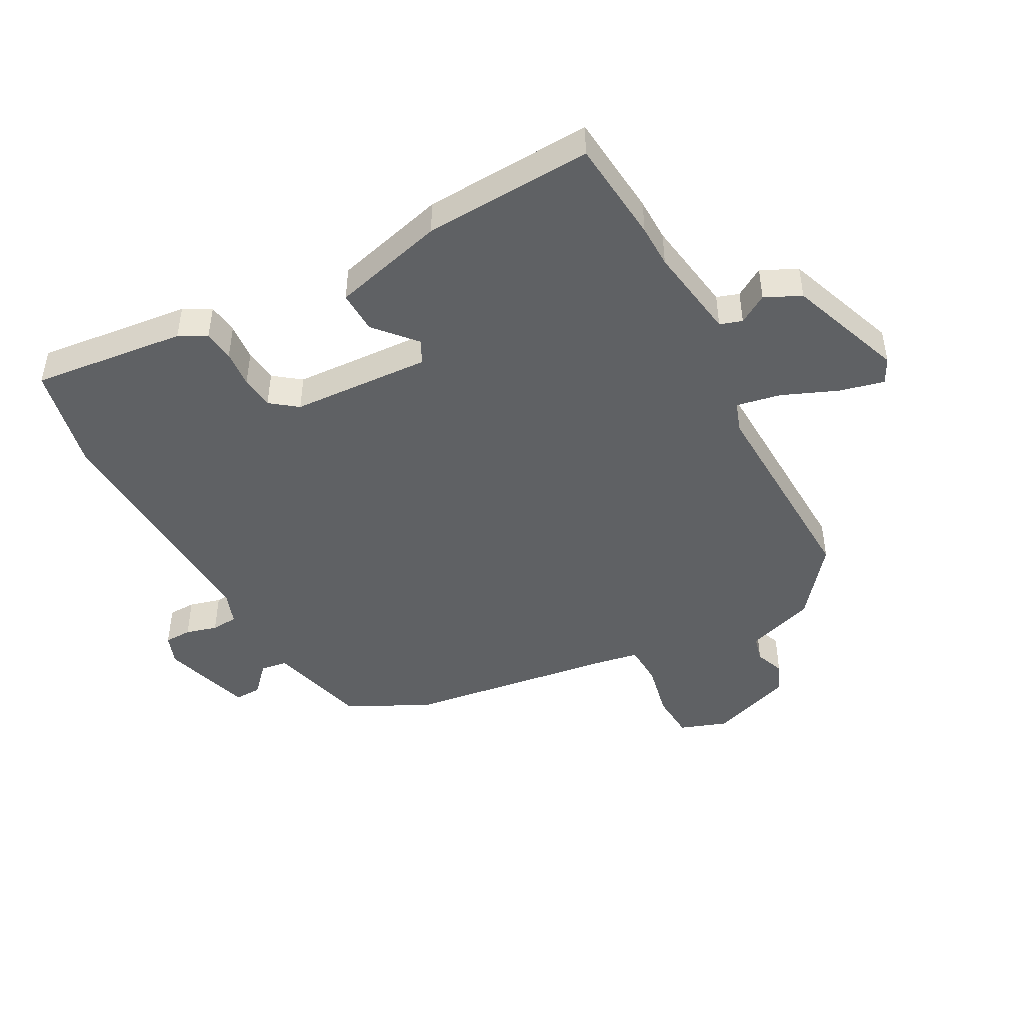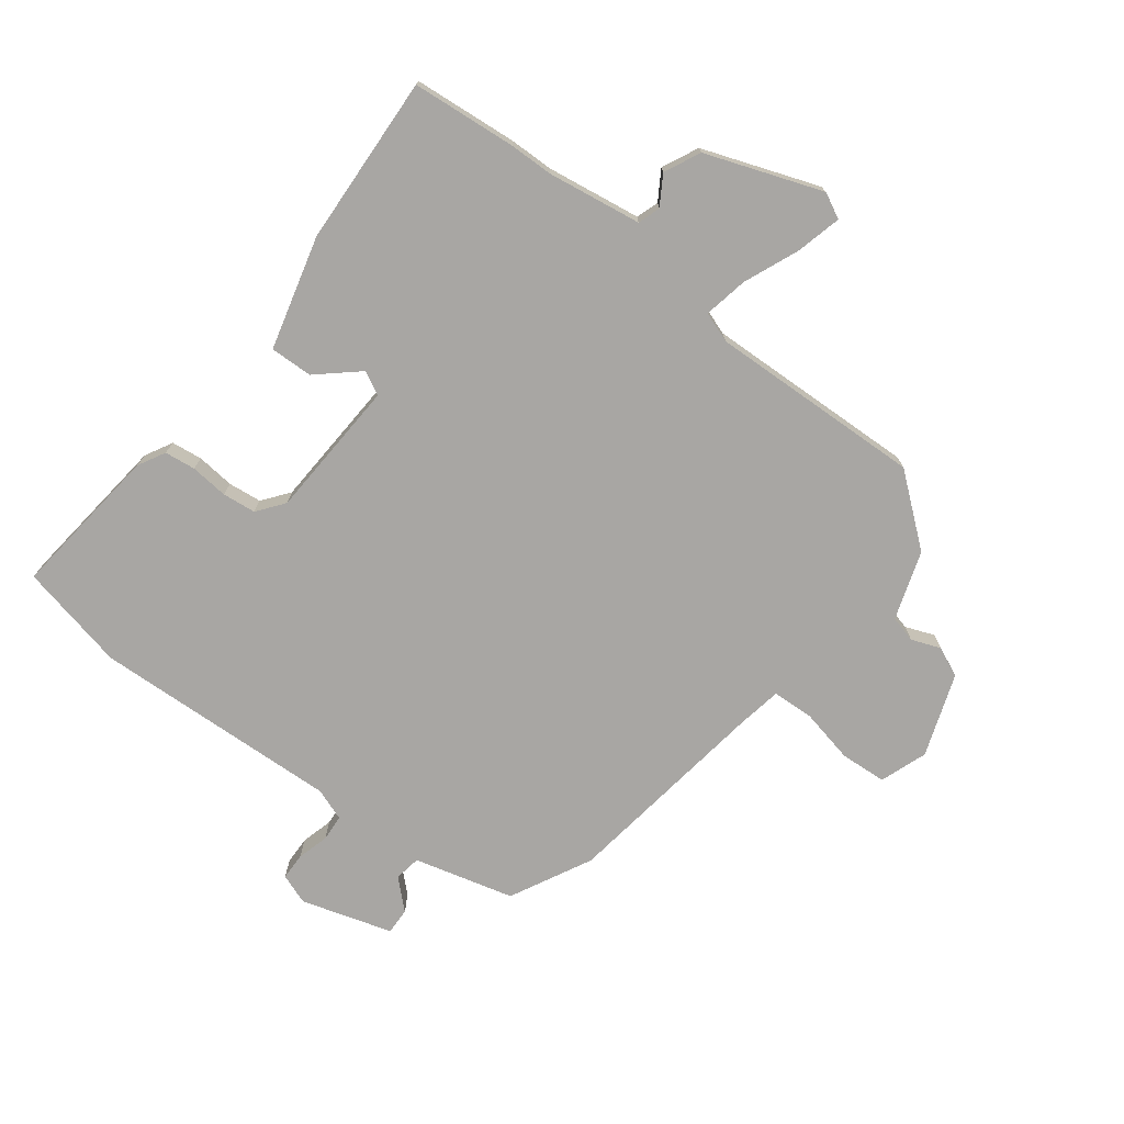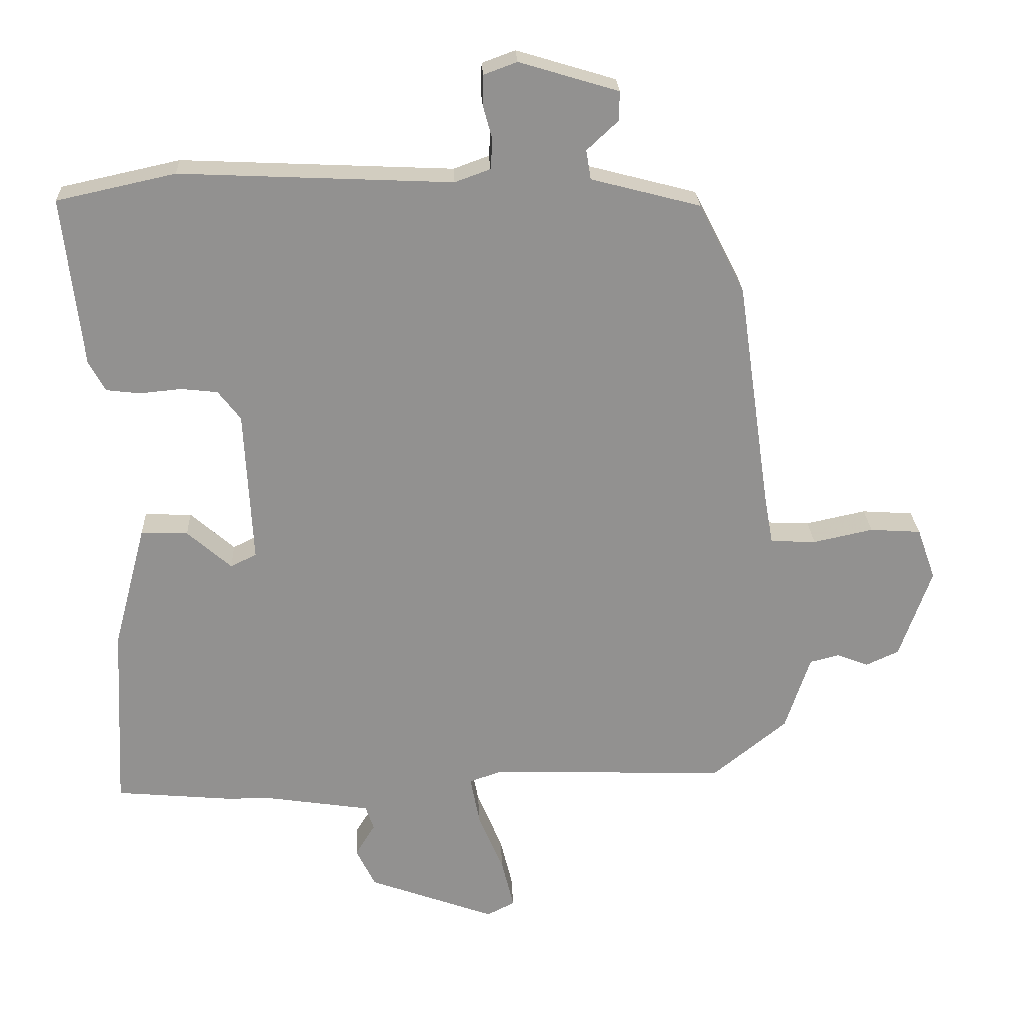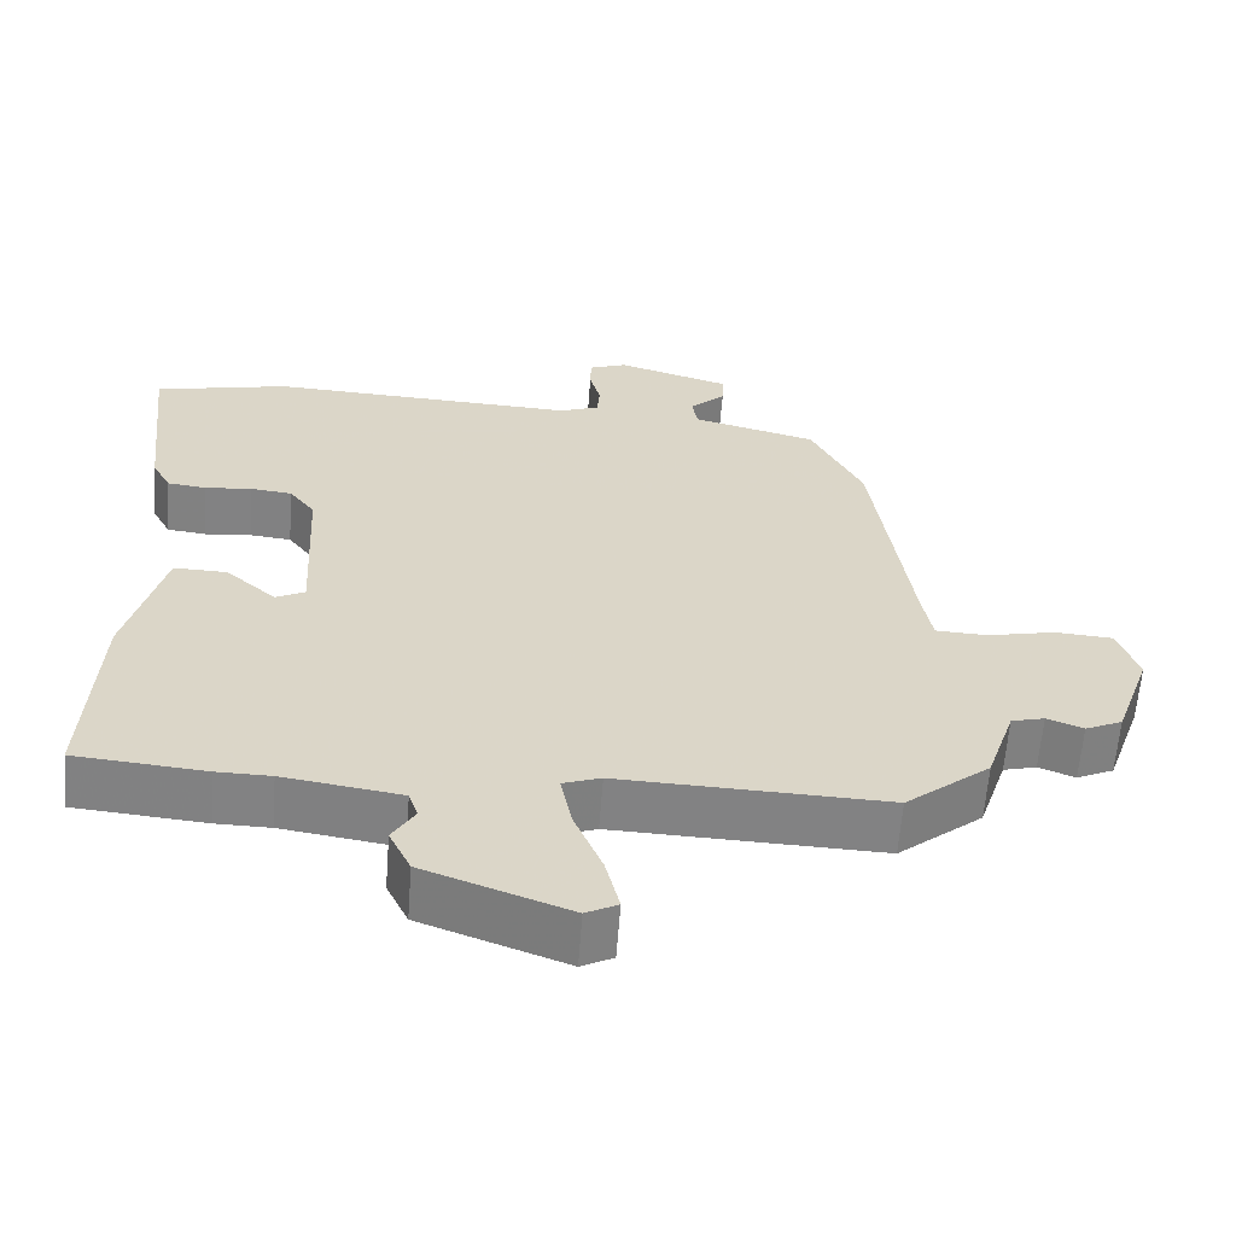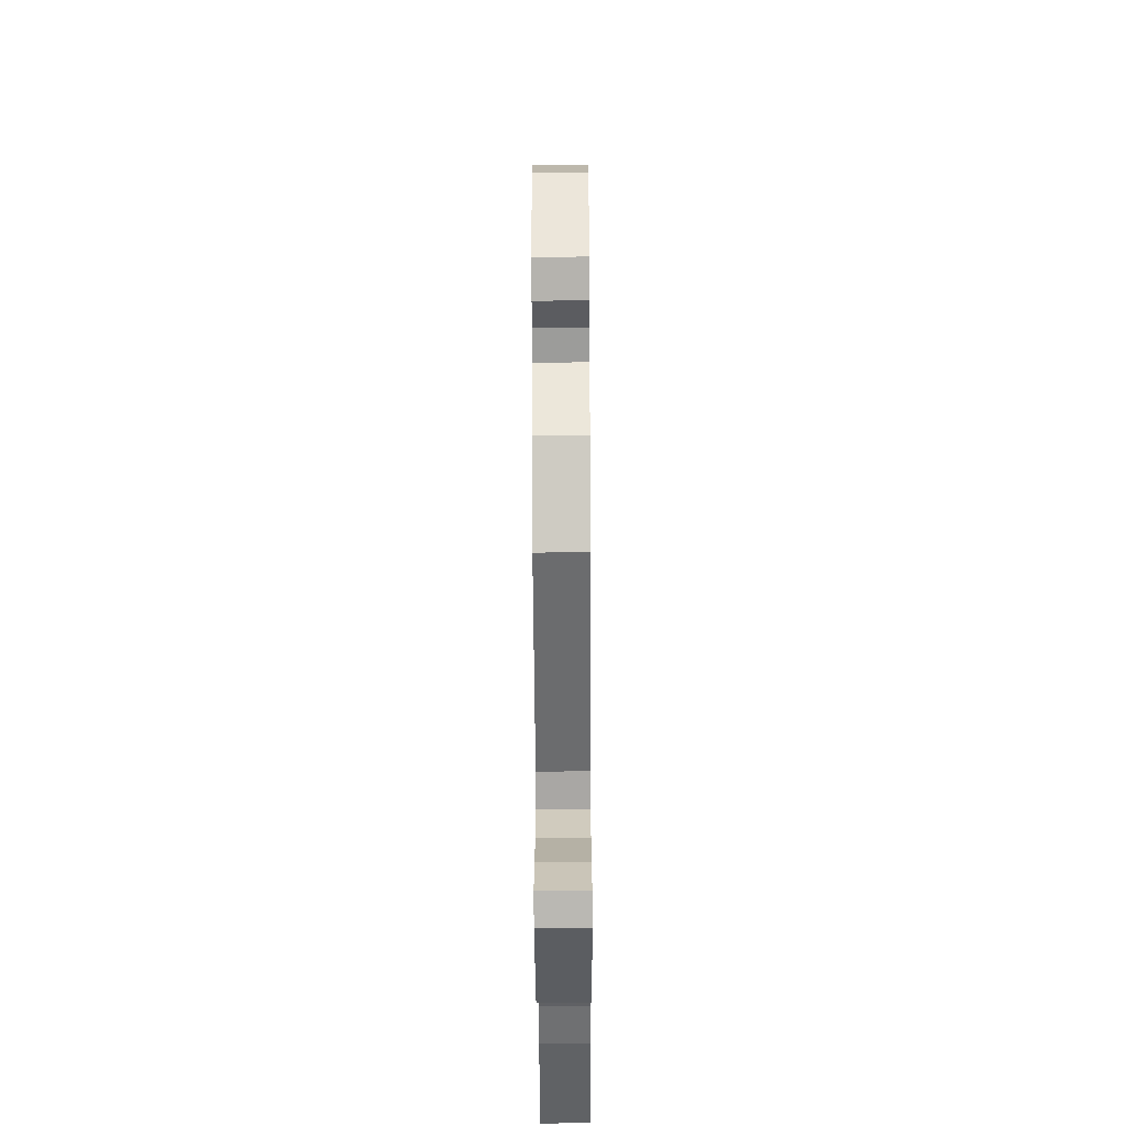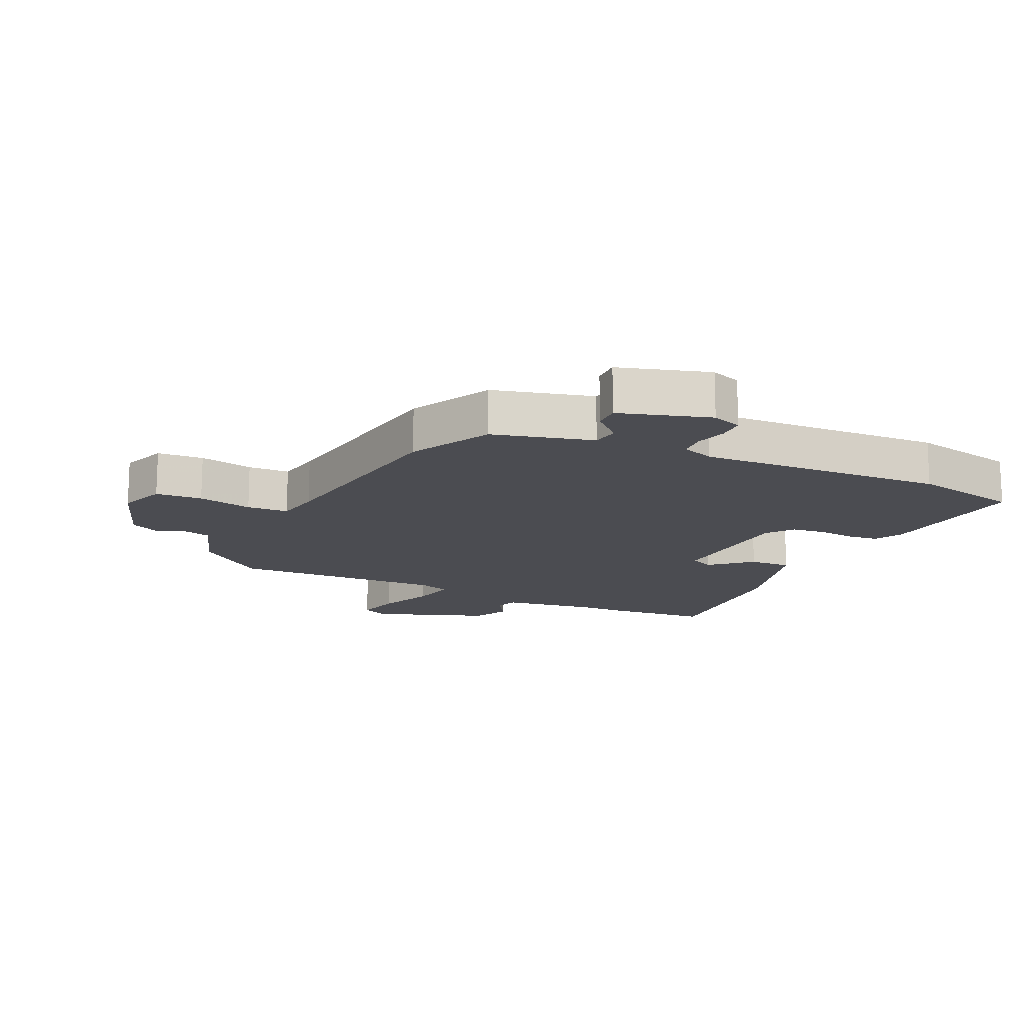
<metadata>
{"format":"obj","ext":"obj","renderer":"f3d","projection":"perspective","resolution":1024,"background":"white","views":[{"elev":-46.1,"azim":118.4,"up":"+Y"},{"elev":-74.3,"azim":142.7,"up":"+Y"},{"elev":24.2,"azim":177.5,"up":"+Z"},{"elev":-60.9,"azim":175.7,"up":"+Z"},{"elev":-55.6,"azim":-89.7,"up":"+Z"},{"elev":-15.3,"azim":-25.1,"up":"+Y"}]}
</metadata>
<code>
v -0.446 0.07 0.337
v -0.379 0.07 0.468
v -0.218 0.07 0.51
v -0.211 0.07 0.553
v -0.257 0.07 0.596
v -0.258 0.07 0.639
v -0.112 0.07 0.683
v -0.063 0.07 0.665
v -0.062 0.07 0.621
v -0.076 0.07 0.57
v -0.073 0.07 0.527
v -0.021 0.07 0.508
v 0.379 0.07 0.526
v 0.553 0.07 0.488
v 0.525 0.07 0.239
v 0.501 0.07 0.195
v 0.451 0.07 0.189
v 0.39 0.07 0.195
v 0.336 0.07 0.189
v 0.303 0.07 0.146
v 0.291 0.07 -0.08
v 0.329 0.07 -0.099
v 0.394 0.07 -0.042
v 0.463 0.07 -0.04
v 0.511 0.07 -0.223
v 0.525 0.07 -0.498
v 0.356 0.07 -0.513
v 0.286 0.07 -0.514
v 0.133 0.07 -0.537
v 0.121 0.07 -0.573
v 0.15 0.07 -0.62
v 0.122 0.07 -0.678
v -0.065 0.07 -0.746
v -0.106 0.07 -0.725
v -0.088 0.07 -0.652
v -0.051 0.07 -0.563
v -0.037 0.07 -0.491
v -0.086 0.07 -0.474
v -0.432 0.07 -0.486
v -0.542 0.07 -0.397
v -0.579 0.07 -0.286
v -0.622 0.07 -0.275
v -0.669 0.07 -0.293
v -0.717 0.07 -0.271
v -0.764 0.07 -0.138
v -0.737 0.07 -0.062
v -0.662 0.07 -0.057
v -0.574 0.07 -0.076
v -0.507 0.07 -0.073
v -0.494 0.07 0
v -0.446 0 0.337
v -0.379 0 0.468
v -0.218 0 0.51
v -0.211 0 0.553
v -0.257 0 0.596
v -0.258 0 0.639
v -0.112 0 0.683
v -0.063 0 0.665
v -0.062 0 0.621
v -0.076 0 0.57
v -0.073 0 0.527
v -0.021 0 0.508
v 0.379 0 0.526
v 0.553 0 0.488
v 0.525 0 0.239
v 0.501 0 0.195
v 0.451 0 0.189
v 0.39 0 0.195
v 0.336 0 0.189
v 0.303 0 0.146
v 0.291 0 -0.08
v 0.329 0 -0.099
v 0.394 0 -0.042
v 0.463 0 -0.04
v 0.511 0 -0.223
v 0.525 0 -0.498
v 0.356 0 -0.513
v 0.286 0 -0.514
v 0.133 0 -0.537
v 0.121 0 -0.573
v 0.15 0 -0.62
v 0.122 0 -0.678
v -0.065 0 -0.746
v -0.106 0 -0.725
v -0.088 0 -0.652
v -0.051 0 -0.563
v -0.037 0 -0.491
v -0.086 0 -0.474
v -0.432 0 -0.486
v -0.542 0 -0.397
v -0.579 0 -0.286
v -0.622 0 -0.275
v -0.669 0 -0.293
v -0.717 0 -0.271
v -0.764 0 -0.138
v -0.737 0 -0.062
v -0.662 0 -0.057
v -0.574 0 -0.076
v -0.507 0 -0.073
v -0.494 0 0
f 45 46 47 48
f 45 48 49
f 42 43 44 45
f 41 42 45 49
f 38 39 40 41
f 37 38 41 49
f 33 34 35 36
f 33 36 37
f 30 31 32 33
f 29 30 33 37
f 28 29 37 49
f 22 23 24 25
f 21 22 25 26
f 15 16 17 18
f 15 18 19
f 12 13 14 15
f 11 12 15 19
f 7 8 9 10
f 7 10 11
f 4 5 6 7
f 3 4 7 11
f 50 1 2 3
f 21 26 27 28
f 21 28 49 50
f 3 11 19 20
f 3 20 21 50
f 98 97 96 95
f 99 98 95
f 95 94 93 92
f 99 95 92 91
f 91 90 89 88
f 99 91 88 87
f 86 85 84 83
f 87 86 83
f 83 82 81 80
f 87 83 80 79
f 99 87 79 78
f 75 74 73 72
f 76 75 72 71
f 68 67 66 65
f 69 68 65
f 65 64 63 62
f 69 65 62 61
f 60 59 58 57
f 61 60 57
f 57 56 55 54
f 61 57 54 53
f 53 52 51 100
f 78 77 76 71
f 100 99 78 71
f 70 69 61 53
f 100 71 70 53
f 1 51 52 2
f 2 52 53 3
f 3 53 54 4
f 4 54 55 5
f 5 55 56 6
f 6 56 57 7
f 7 57 58 8
f 8 58 59 9
f 9 59 60 10
f 10 60 61 11
f 11 61 62 12
f 12 62 63 13
f 13 63 64 14
f 14 64 65 15
f 15 65 66 16
f 16 66 67 17
f 17 67 68 18
f 18 68 69 19
f 19 69 70 20
f 20 70 71 21
f 21 71 72 22
f 22 72 73 23
f 23 73 74 24
f 24 74 75 25
f 25 75 76 26
f 26 76 77 27
f 27 77 78 28
f 28 78 79 29
f 29 79 80 30
f 30 80 81 31
f 31 81 82 32
f 32 82 83 33
f 33 83 84 34
f 34 84 85 35
f 35 85 86 36
f 36 86 87 37
f 37 87 88 38
f 38 88 89 39
f 39 89 90 40
f 40 90 91 41
f 41 91 92 42
f 42 92 93 43
f 43 93 94 44
f 44 94 95 45
f 45 95 96 46
f 46 96 97 47
f 47 97 98 48
f 48 98 99 49
f 49 99 100 50
f 50 100 51 1

</code>
